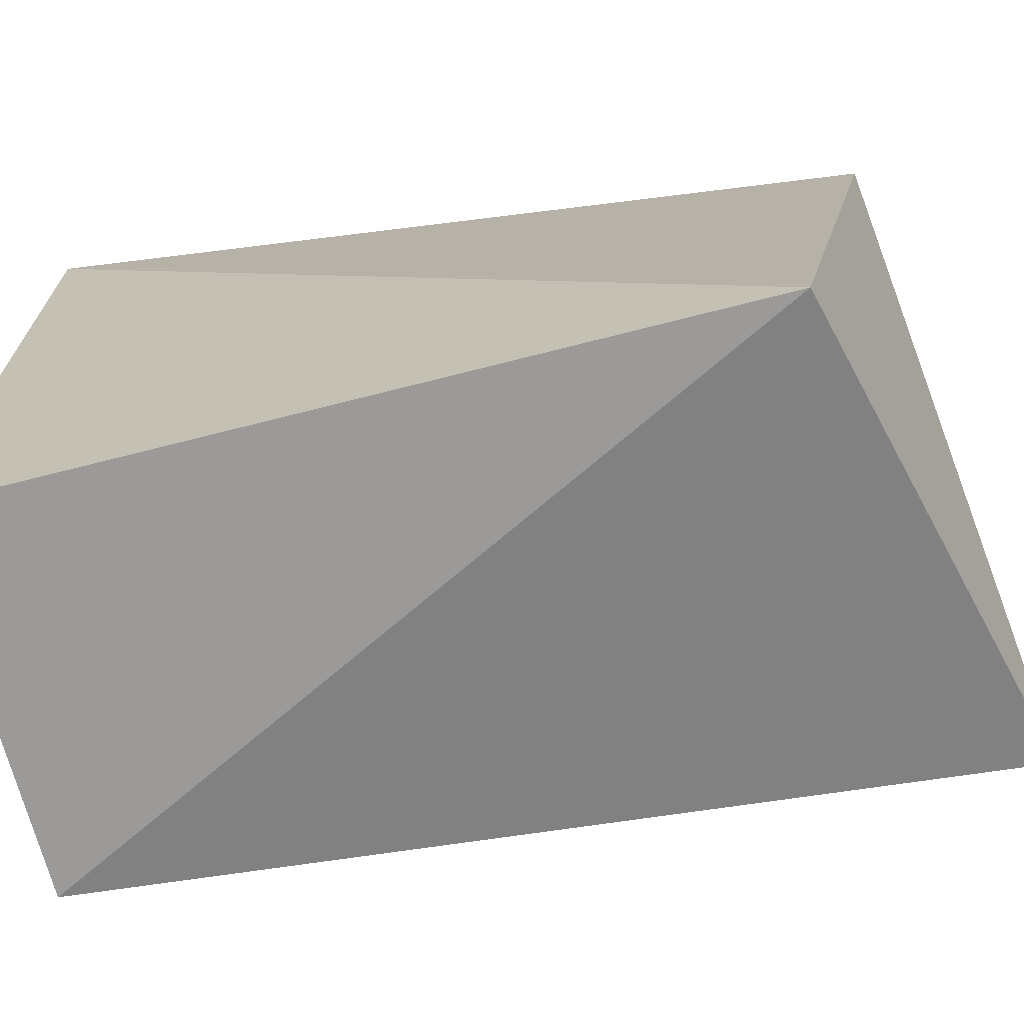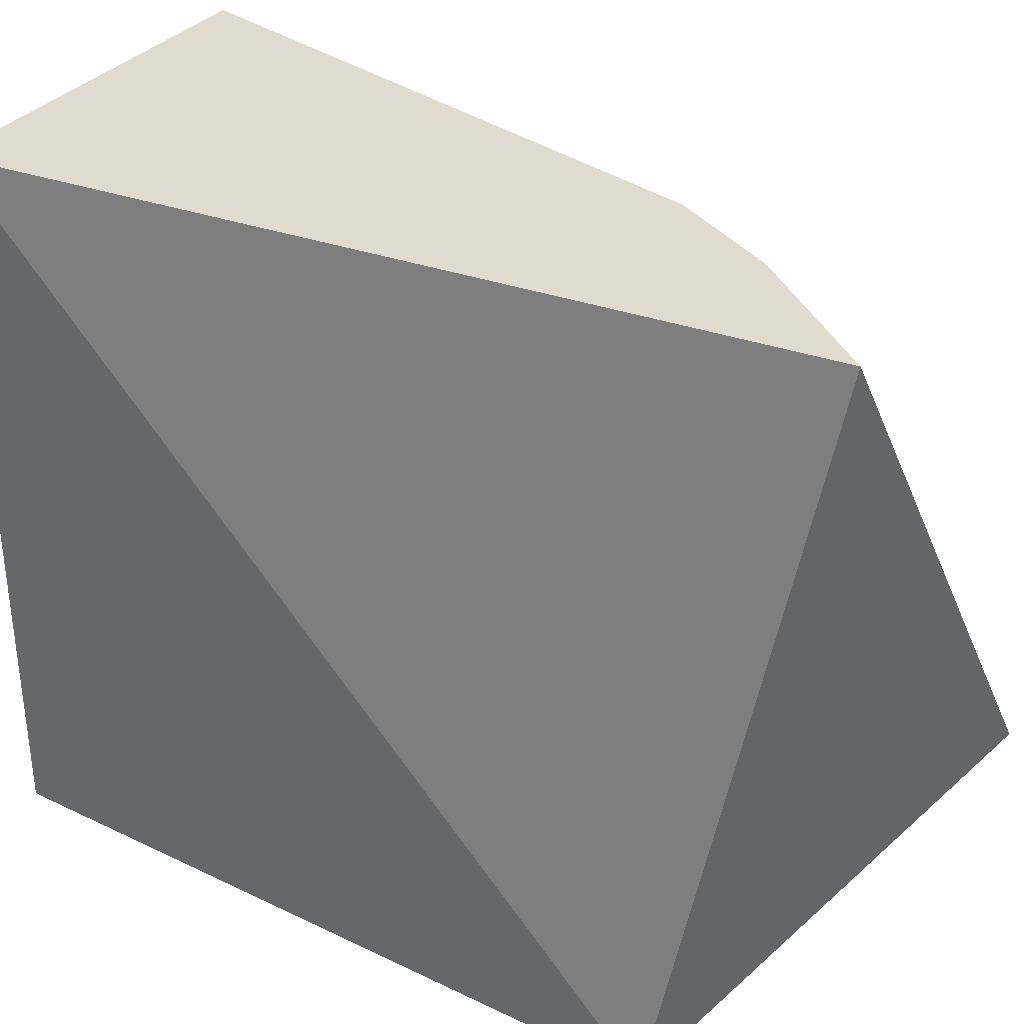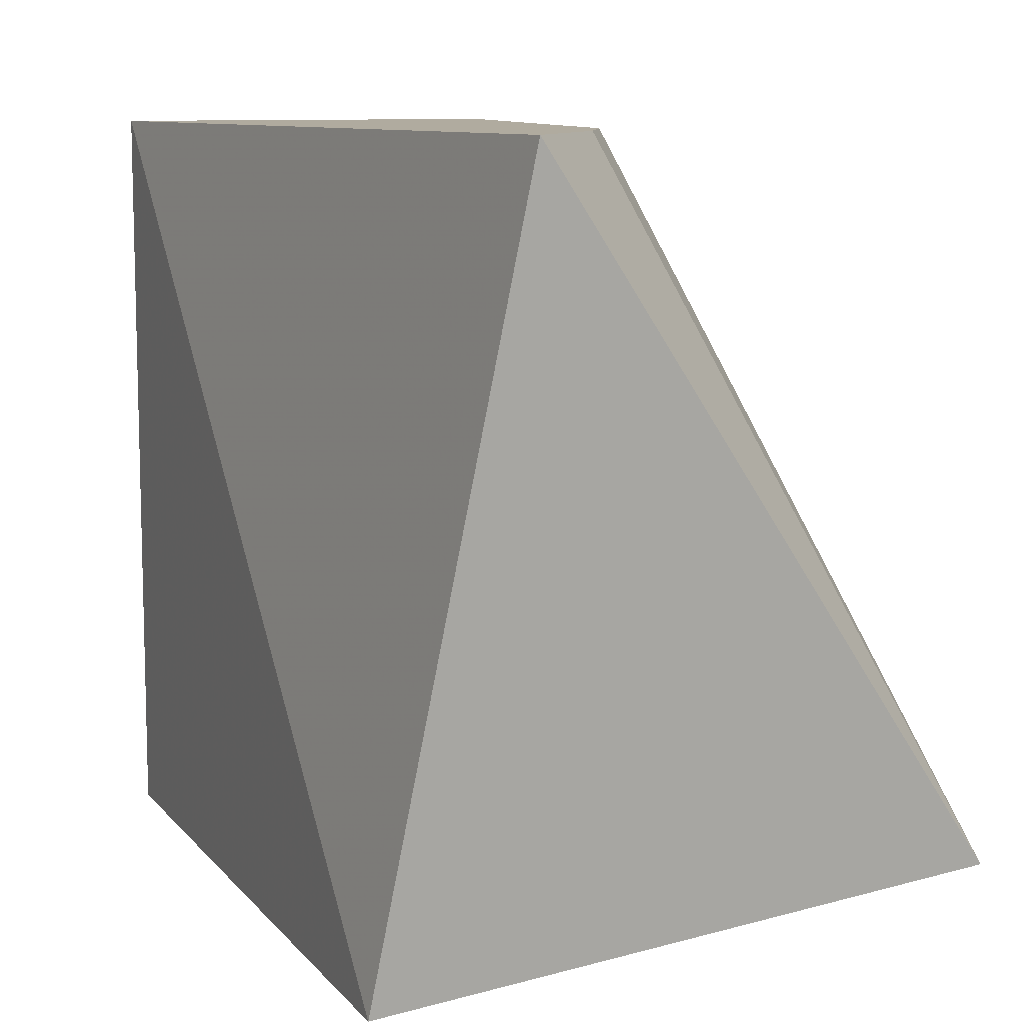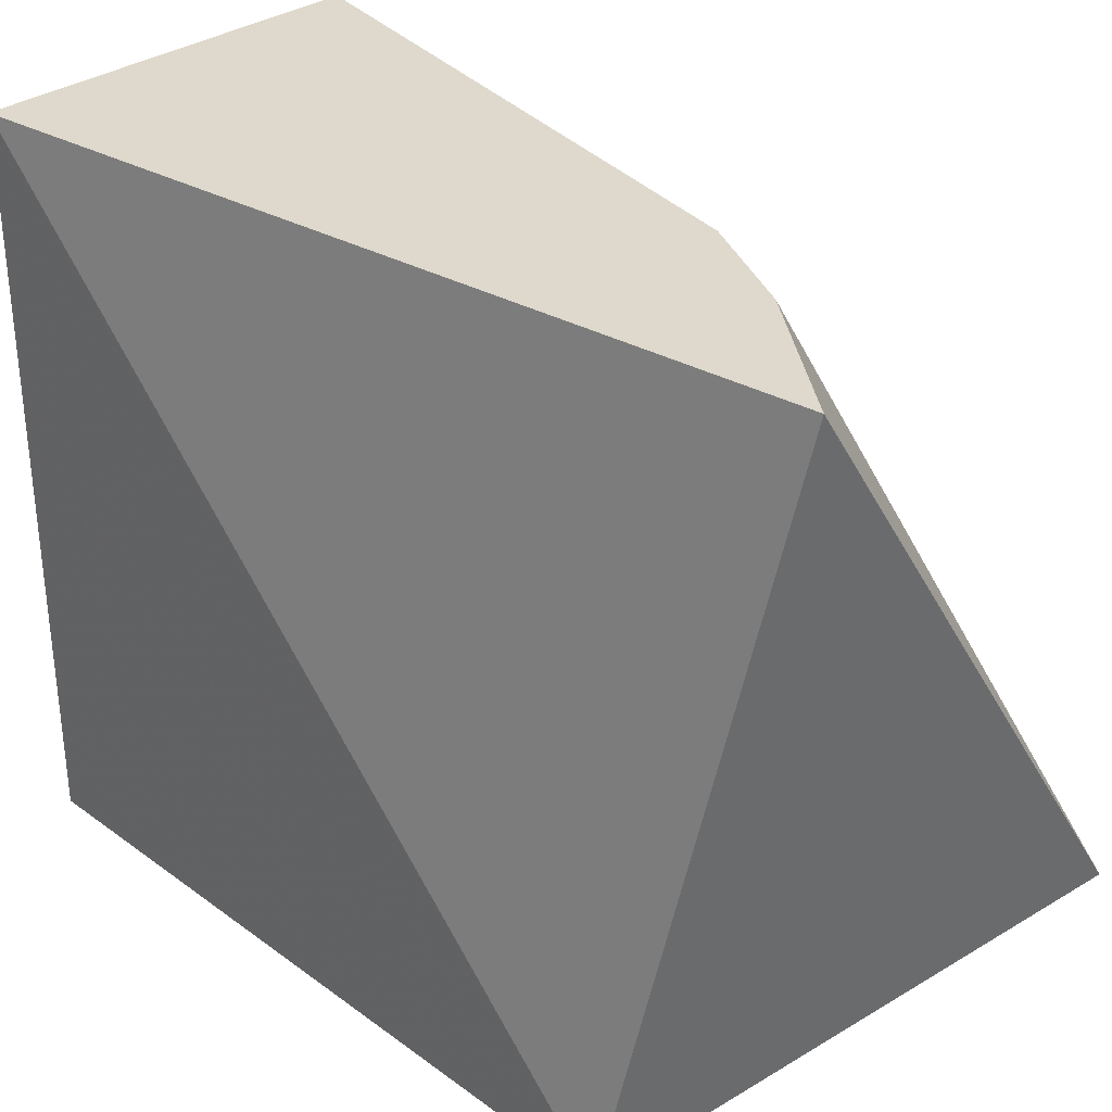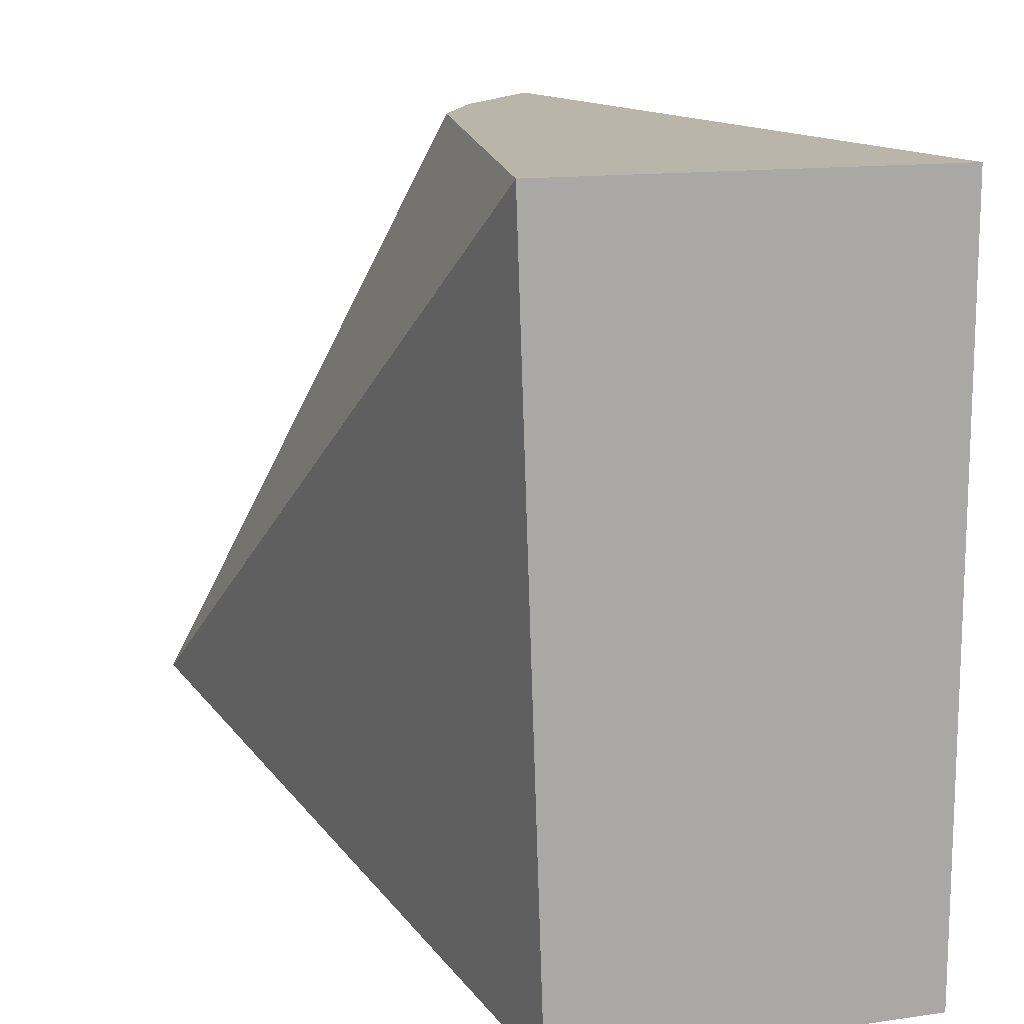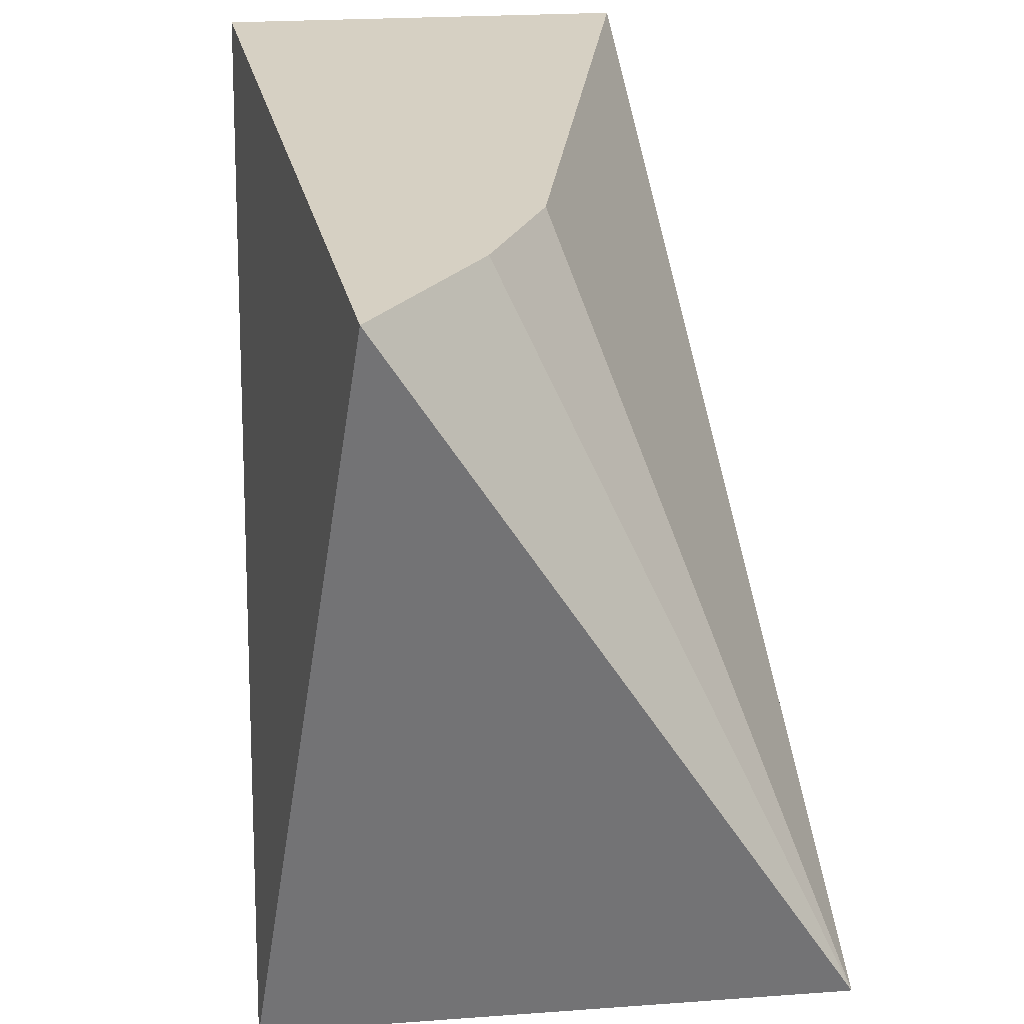
<metadata>
{"format":"obj","ext":"obj","renderer":"f3d","projection":"perspective","resolution":1024,"background":"white","views":[{"elev":-69.4,"azim":104.4,"up":"+Z"},{"elev":33.7,"azim":123.1,"up":"+Z"},{"elev":9.7,"azim":157.5,"up":"+Z"},{"elev":32.2,"azim":135.5,"up":"+Z"},{"elev":13.6,"azim":-17.9,"up":"+Z"},{"elev":26.5,"azim":175.2,"up":"+Z"}]}
</metadata>
<code>
v -0.1273 -0.01281 0.2652
v -0.1273 -0.01281 0.1439
v -0.1273 0.1084 0.1439
v -0.1452 0.1263 0.2652
v -0.212 0.1294 0.1624
v -0.1922 -0.0135 0.2652
v -0.1879 -0.01281 0.1439
v -0.1721 0.08519 0.2652
v -0.1628 0.1033 0.2652
f 1 2 3
f 1 3 4
f 5 4 3
f 6 2 1
f 7 5 3
f 7 3 2
f 7 6 5
f 7 2 6
f 8 5 6
f 8 6 1
f 9 4 5
f 9 5 8
f 9 8 1
f 9 1 4

</code>
